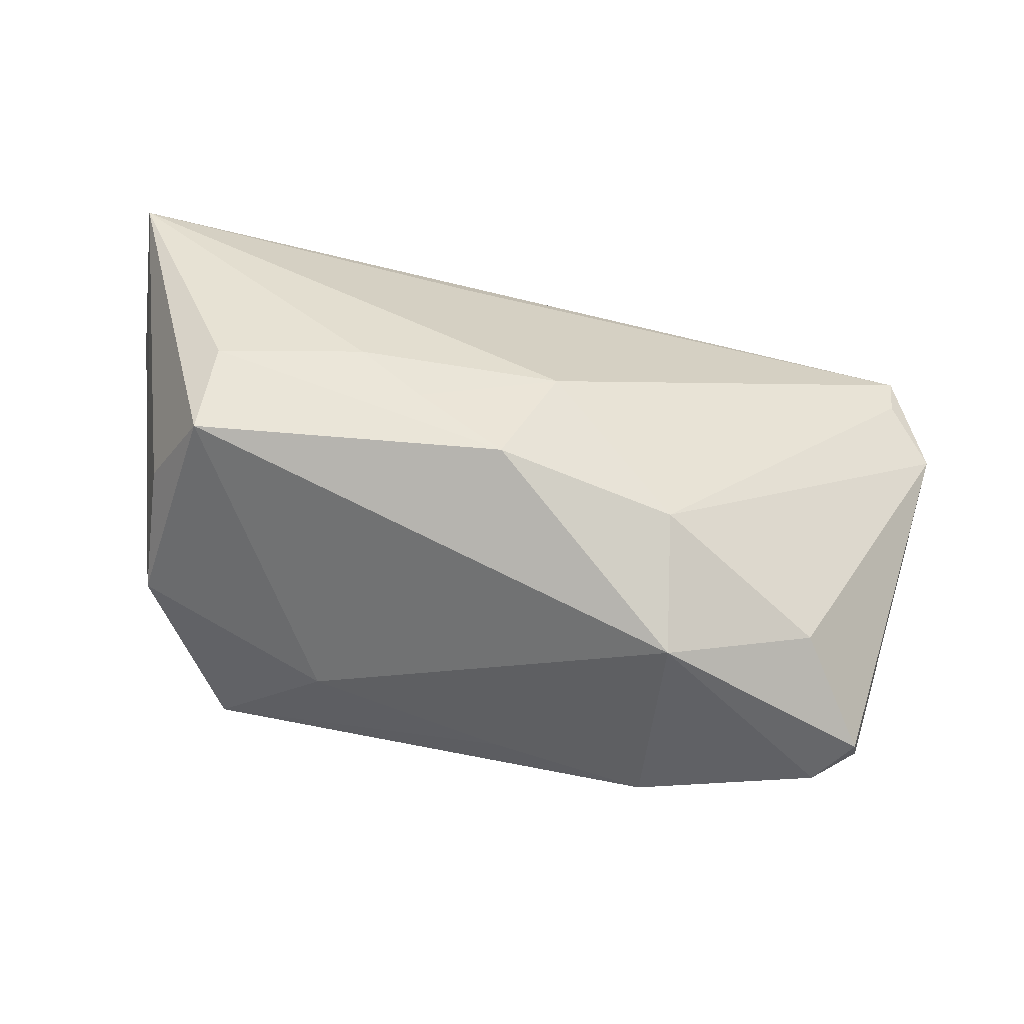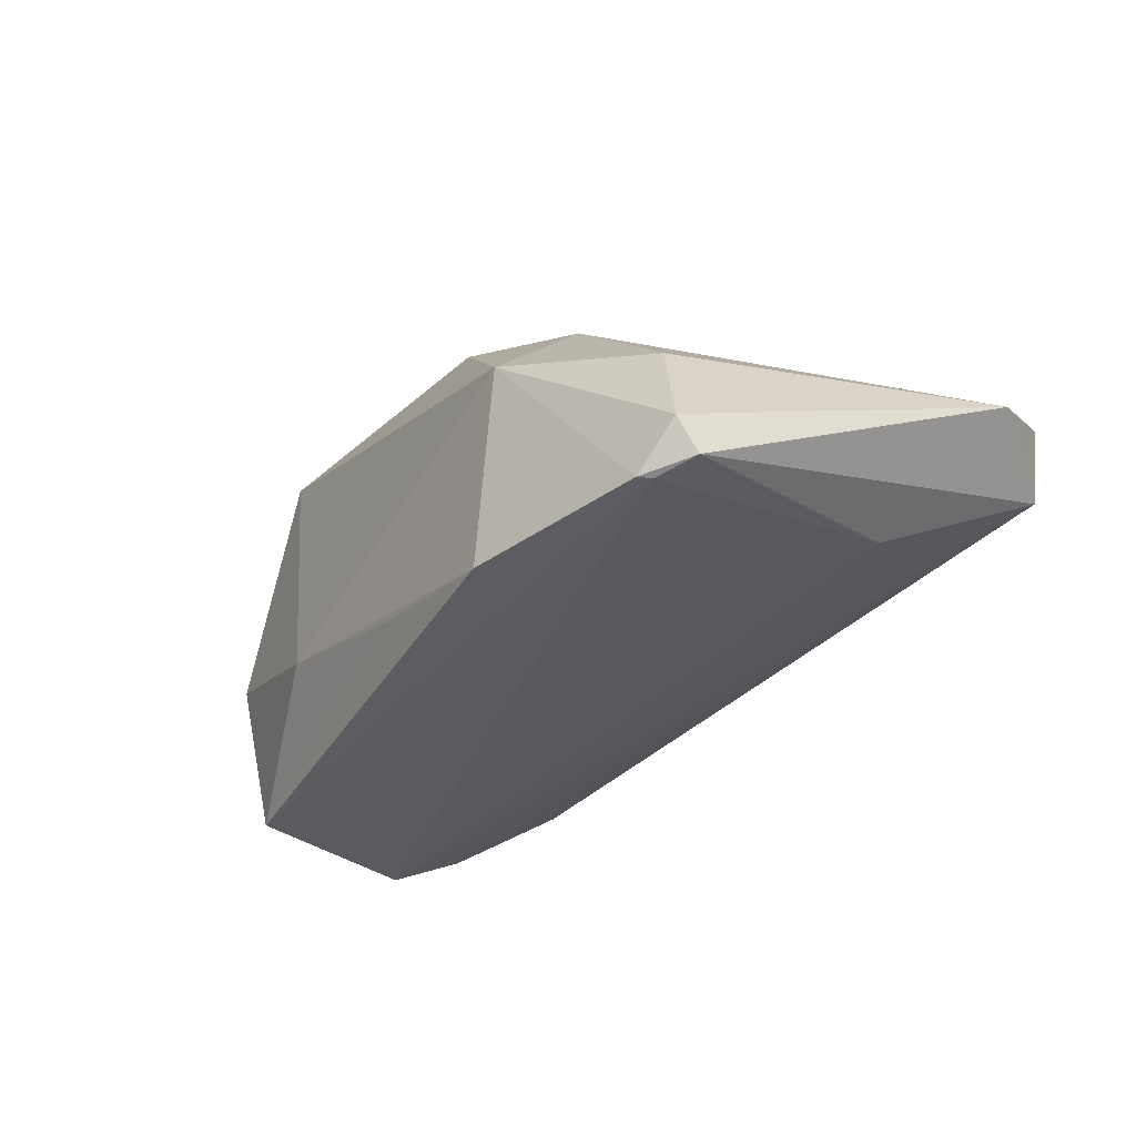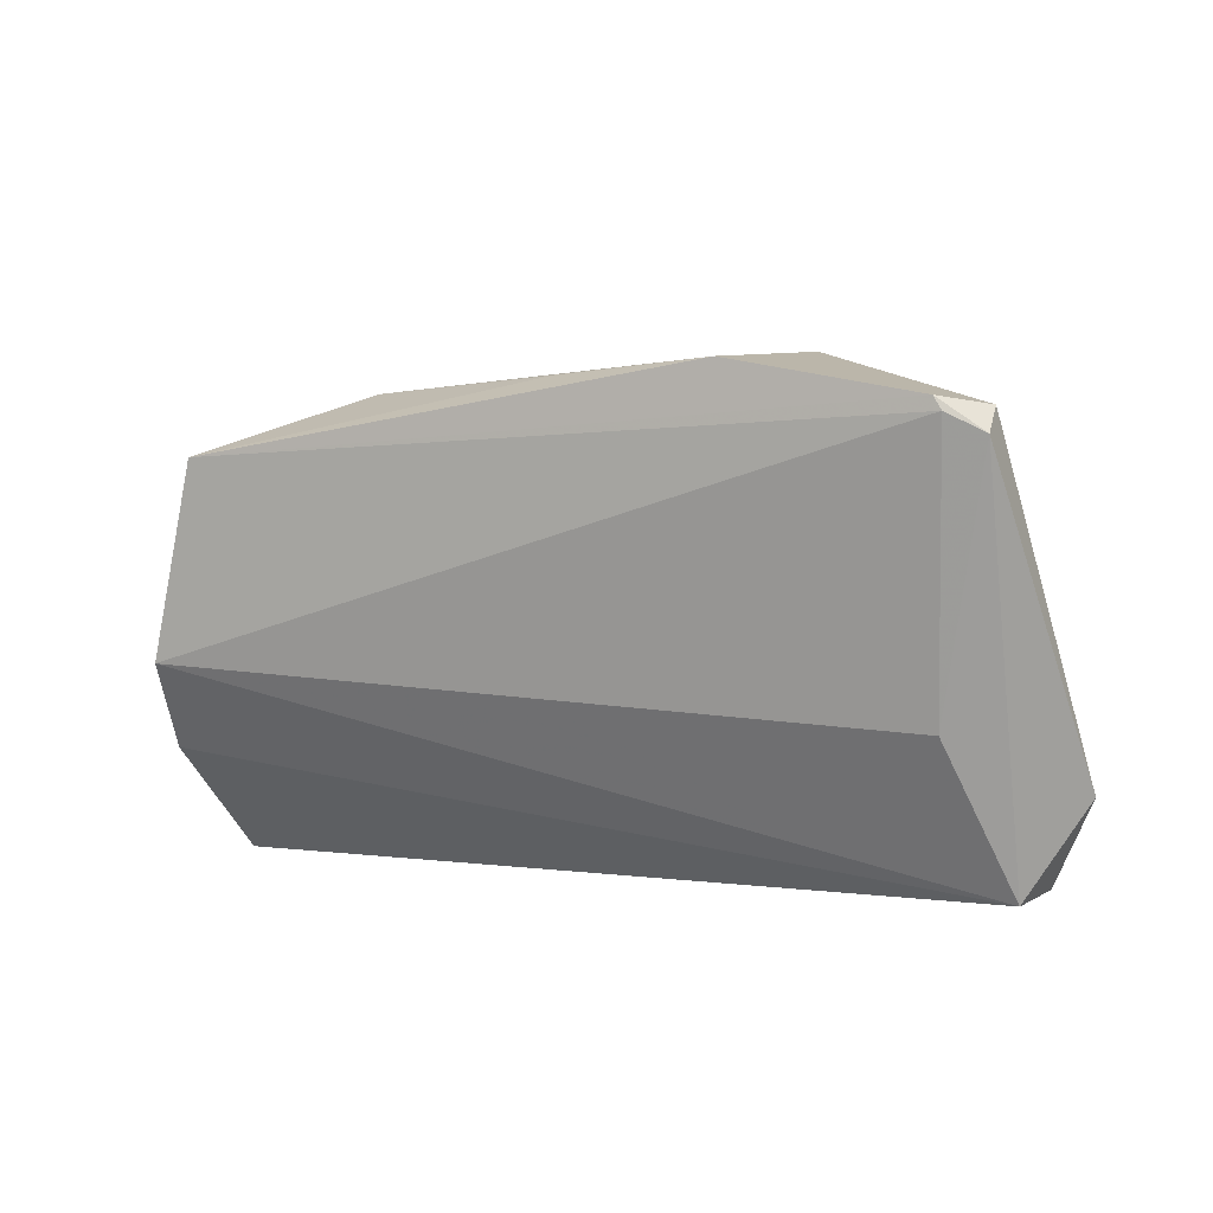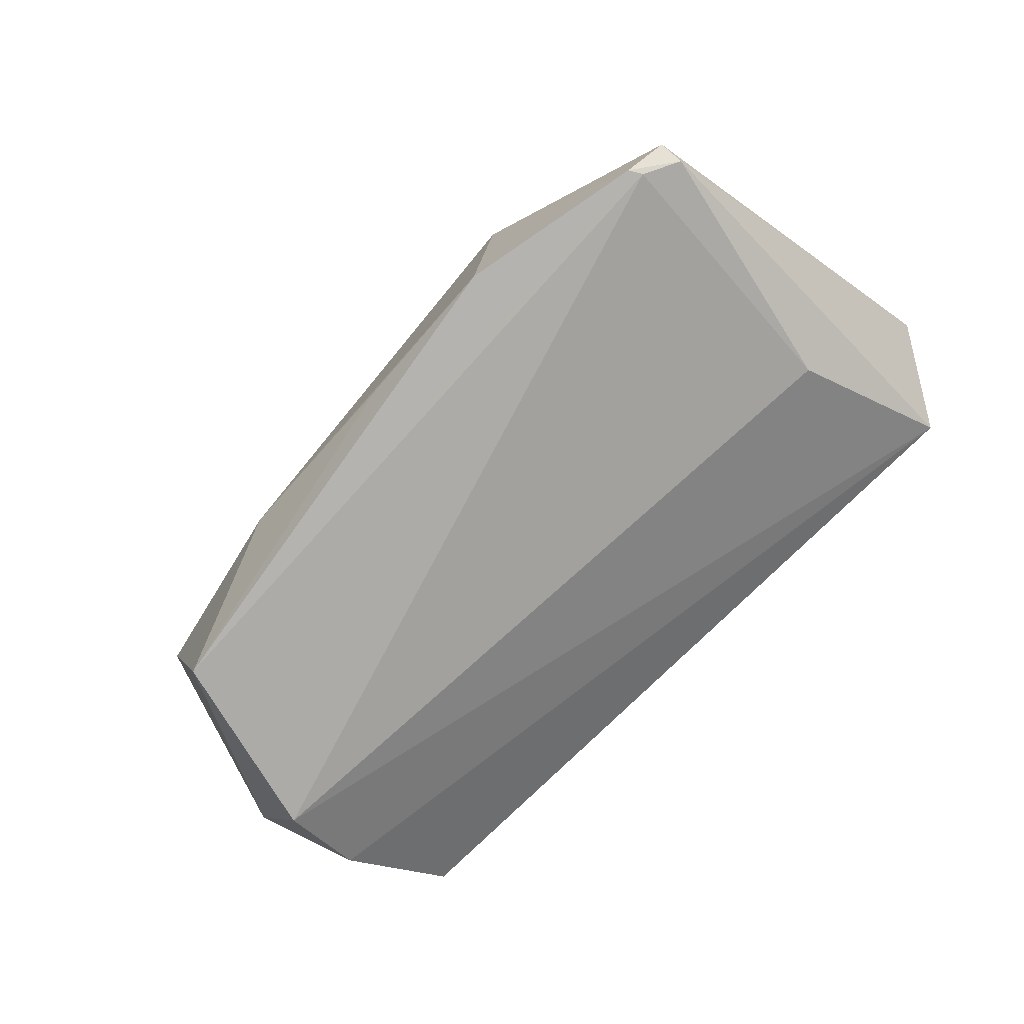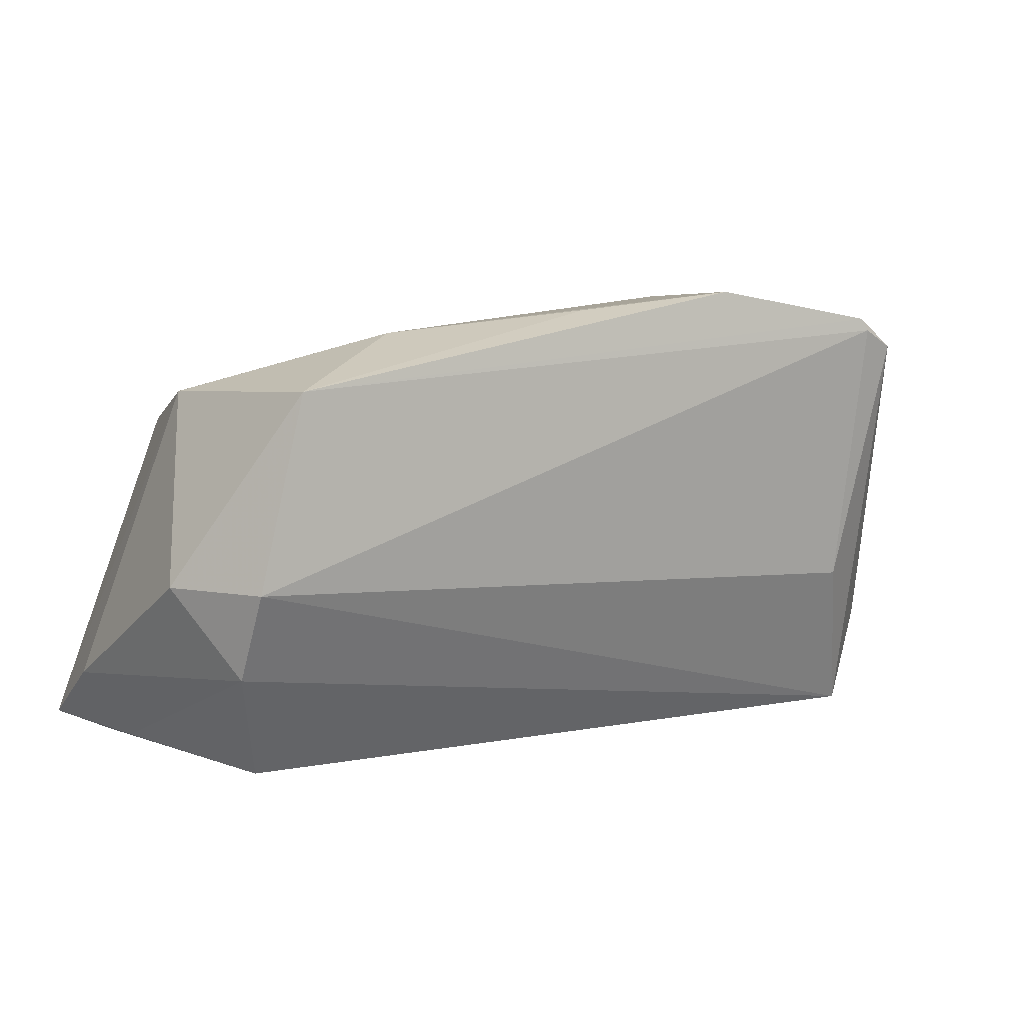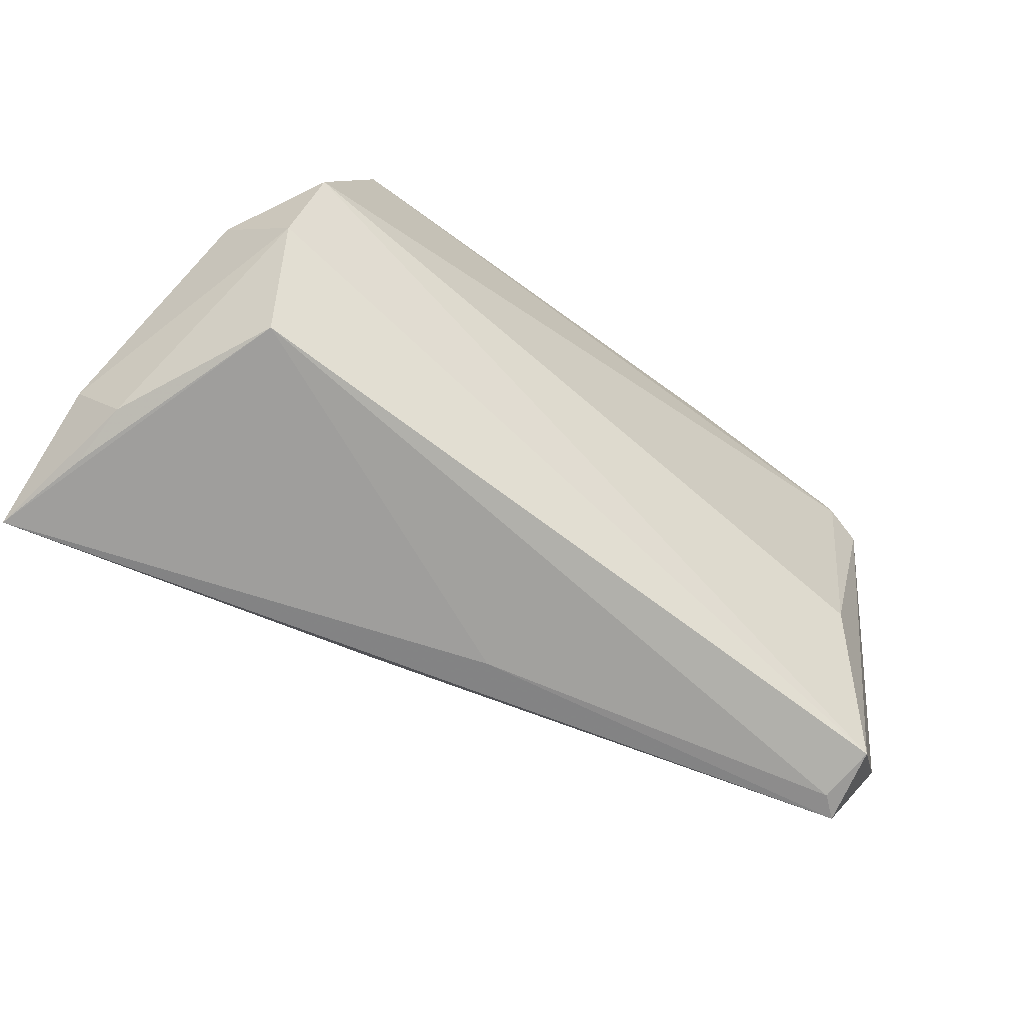
<metadata>
{"format":"obj","ext":"obj","renderer":"f3d","projection":"perspective","resolution":1024,"background":"white","views":[{"elev":39.8,"azim":-171.7,"up":"+Z"},{"elev":-30.0,"azim":-128.6,"up":"+Z"},{"elev":8.3,"azim":-155.7,"up":"+Y"},{"elev":-73.5,"azim":-137.1,"up":"+Z"},{"elev":5.6,"azim":155.1,"up":"+Y"},{"elev":-73.1,"azim":148.5,"up":"+Y"}]}
</metadata>
<code>
v 0.004329 -0.0233 0.01877
v 0.005115 0.01052 0.02504
v 0.04584 -0.02572 0.006294
v -0.05629 -0.02754 0.005543
v 0.03509 -0.02797 -0.01246
v -0.02647 0.03118 -0.02055
v -0.06183 -0.0157 0.001047
v -0.05375 -0.02797 0.003086
v 0.0385 -0.004018 -0.02653
v -0.007172 0.02879 -0.01782
v -0.05382 0.02656 -0.01348
v -0.04863 -0.007482 -0.0134
v -0.05427 0.02394 -0.01739
v 0.04604 -0.004012 -0.01478
v 0.05112 -0.01774 0.009561
v -0.05644 -0.02208 0.005453
v 0.05098 -0.02573 0.02602
v 0.04022 0.0147 0.01156
v -0.04887 0.0277 -0.01889
v -0.04985 0.02616 -0.01891
v 0.01729 0.02595 -0.01239
v 0.04671 -0.02637 0.01413
v 0.03931 -0.0147 -0.02115
v -0.01151 0.003877 0.02415
v 0.01385 0.00363 0.02602
v -0.04663 0.02153 0.0002437
v -0.02904 0.03087 0.004017
v 0.04186 0.01886 -0.0047
v 0.03257 0.01829 0.02296
v 0.03323 0.01936 -0.02666
v -0.00832 -0.02767 0.01033
v -0.02769 0.01787 0.01533
v -0.006464 0.01837 0.02361
v 0.03233 0.006075 0.02602
v -0.05519 -0.02714 -0.003995
f 25 24 17
f 28 14 30
f 33 29 27
f 32 26 7
f 32 24 33
f 33 27 32
f 32 27 26
f 31 5 17
f 17 4 31
f 17 24 1
f 1 4 17
f 24 4 1
f 30 14 9
f 5 31 8
f 8 31 4
f 33 24 2
f 24 25 2
f 18 29 17
f 17 28 18
f 18 28 29
f 15 28 17
f 14 28 15
f 17 3 15
f 29 28 21
f 21 27 29
f 21 28 30
f 16 4 24
f 24 32 16
f 7 4 16
f 16 32 7
f 17 5 22
f 22 3 17
f 5 3 22
f 23 9 14
f 23 3 5
f 14 15 23
f 23 15 3
f 20 13 19
f 12 13 20
f 20 9 12
f 20 19 30
f 30 9 20
f 26 27 11
f 7 26 11
f 11 13 7
f 11 27 19
f 19 13 11
f 5 8 35
f 35 23 5
f 12 9 35
f 9 23 35
f 7 13 35
f 35 13 12
f 35 4 7
f 35 8 4
f 34 2 25
f 17 29 34
f 34 25 17
f 34 29 33
f 33 2 34
f 19 27 6
f 27 21 6
f 30 19 6
f 10 21 30
f 30 6 10
f 10 6 21

</code>
